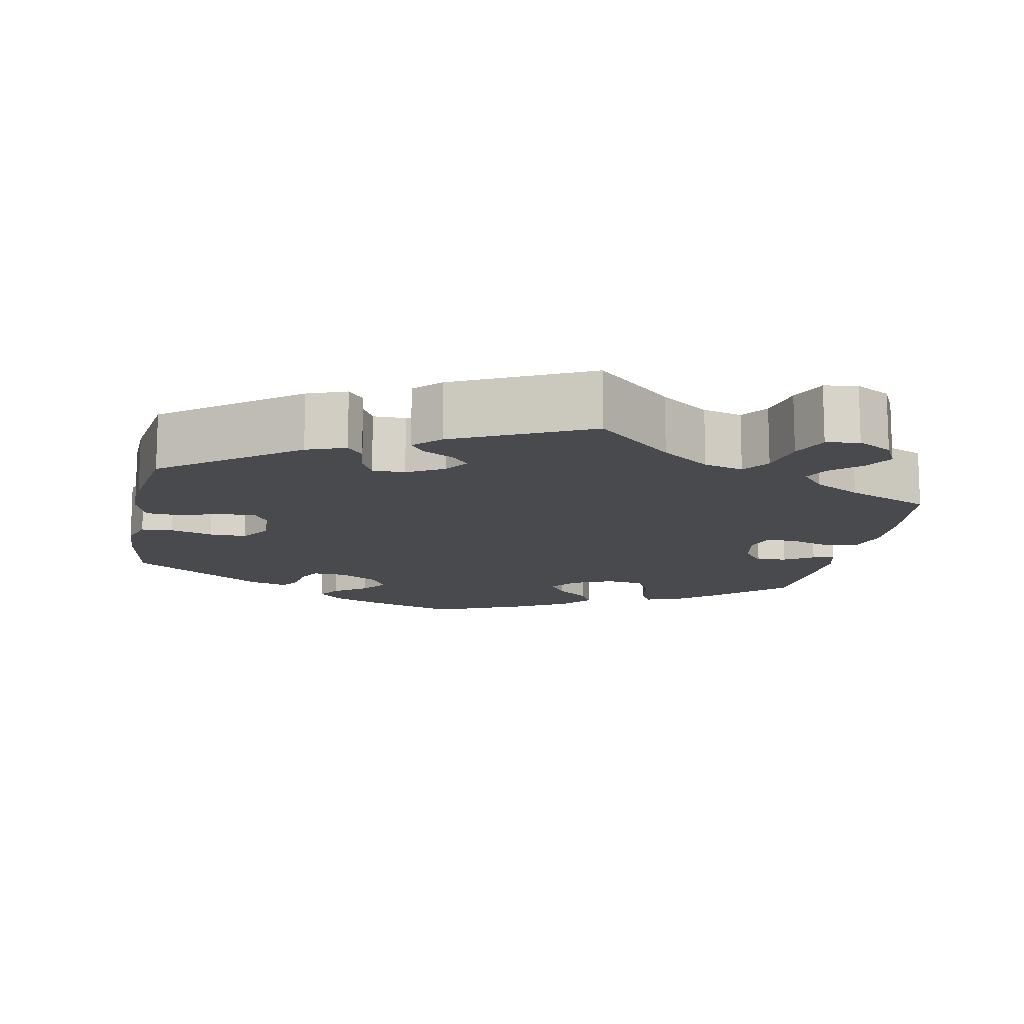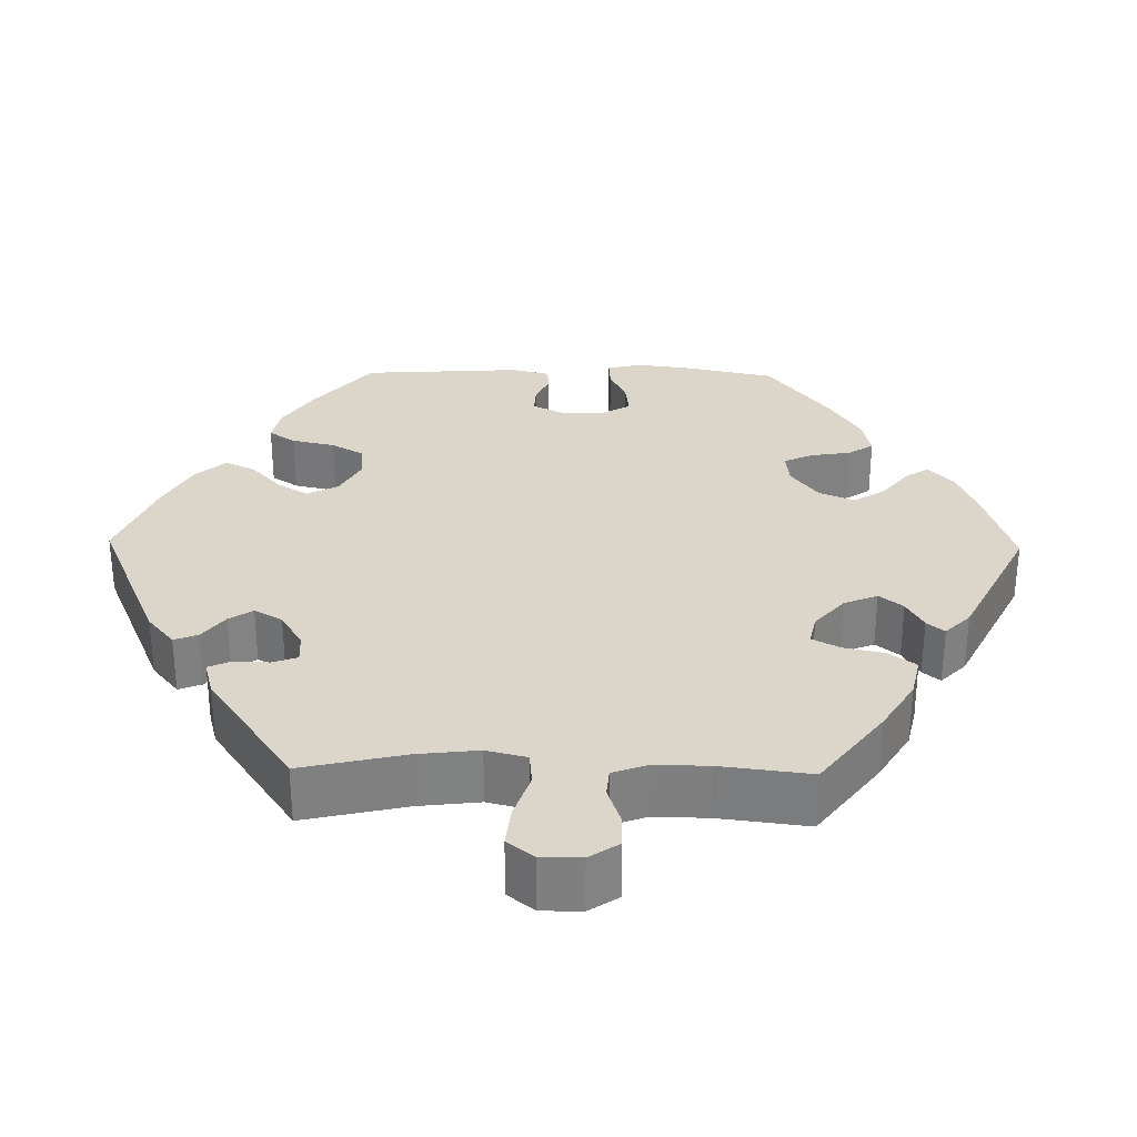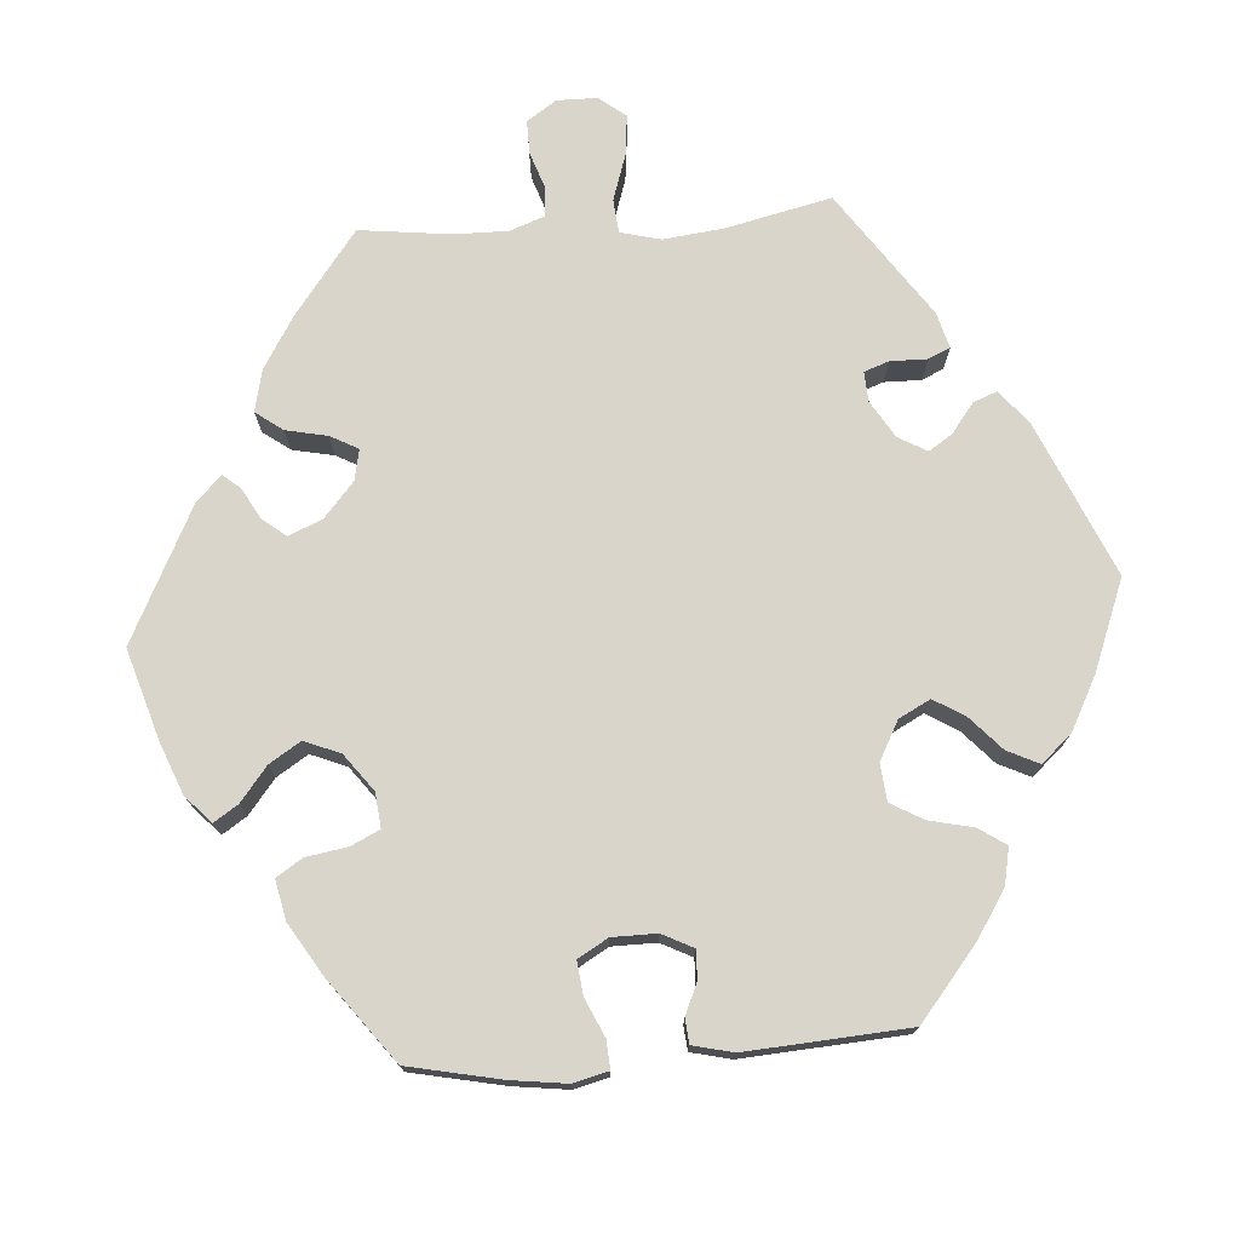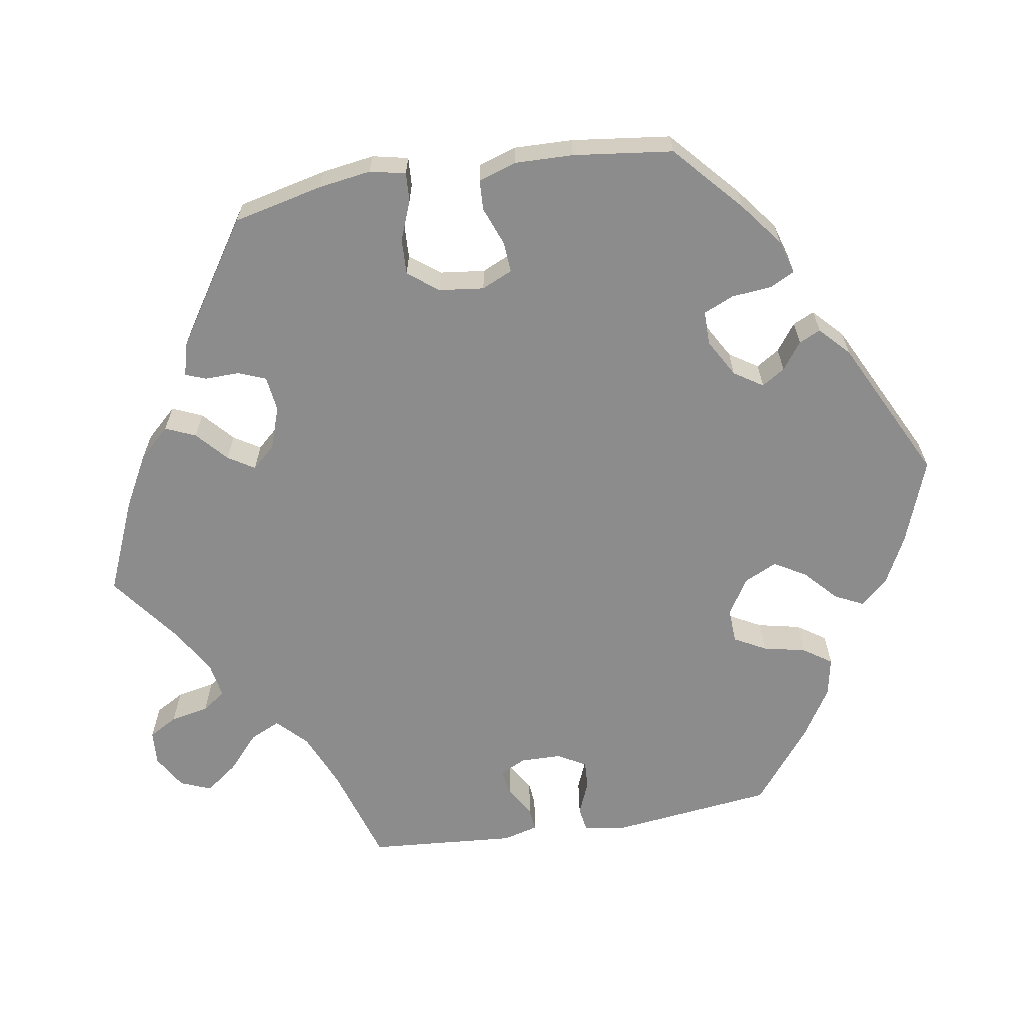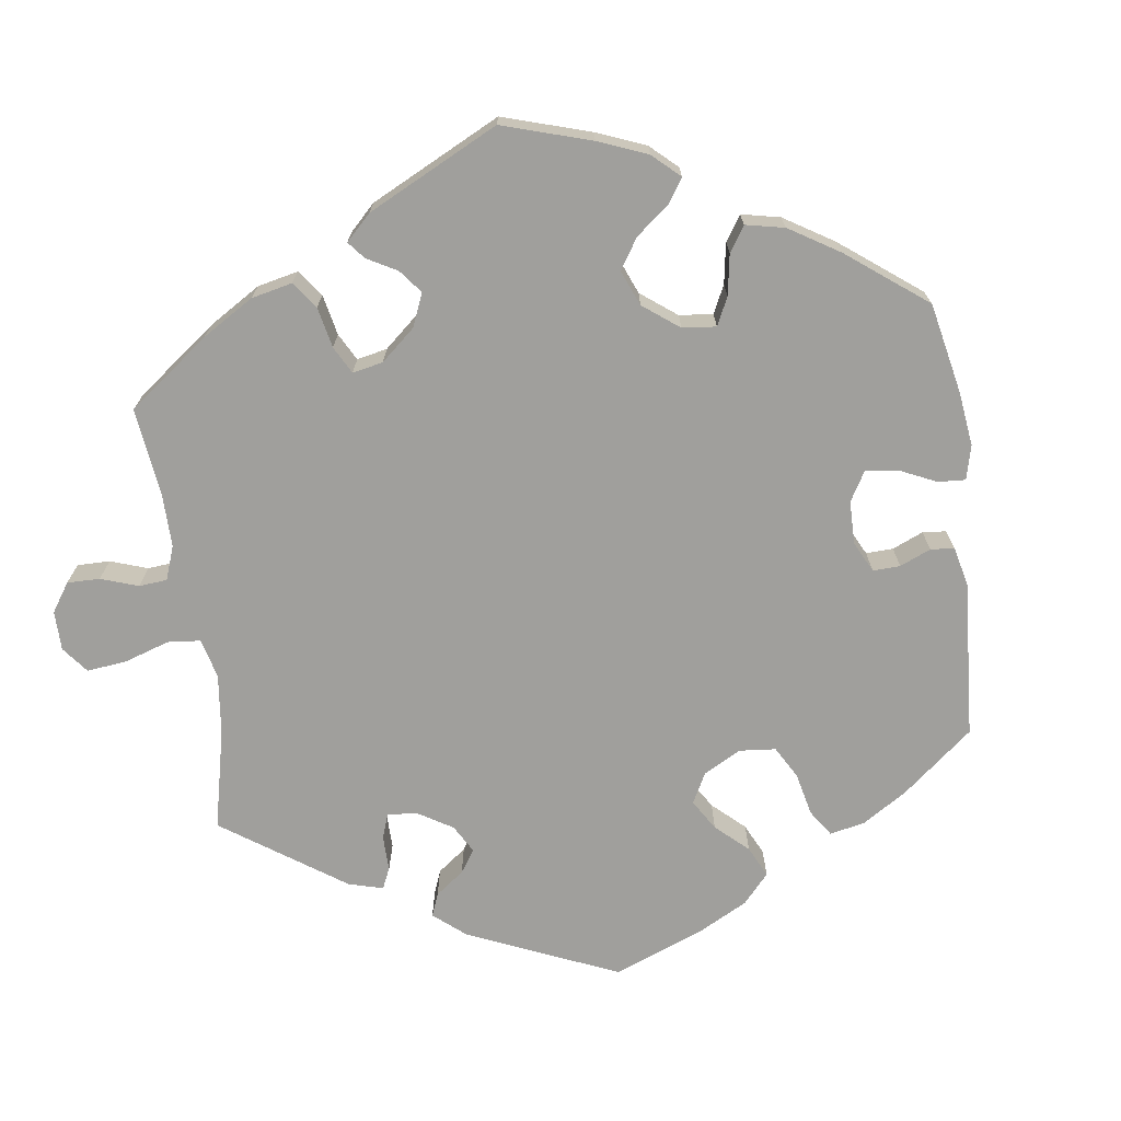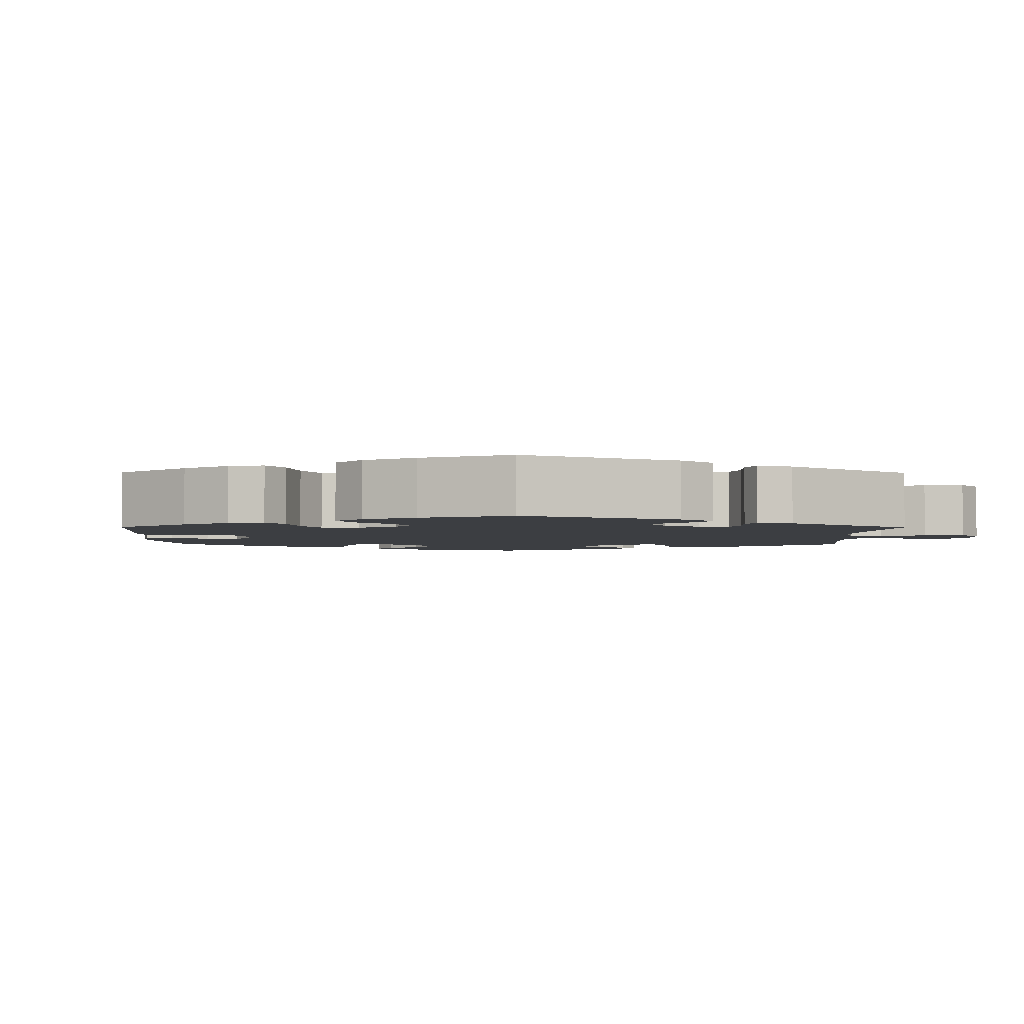
<metadata>
{"format":"obj","ext":"obj","renderer":"f3d","projection":"perspective","resolution":1024,"background":"white","views":[{"elev":-13.2,"azim":-71.0,"up":"+Y"},{"elev":30.1,"azim":-29.0,"up":"+Y"},{"elev":74.4,"azim":145.7,"up":"+Y"},{"elev":-64.3,"azim":99.3,"up":"+Y"},{"elev":-71.2,"azim":67.7,"up":"+Y"},{"elev":-3.0,"azim":-120.5,"up":"+Y"}]}
</metadata>
<code>
v 0.527 0.07 0.172
v 0.537 0.07 0.104
v 0.527 0.07 0.058
v 0.49 0.07 0.06
v 0.439 0.07 0.08
v 0.392 0.07 0.082
v 0.362 0.07 0.043
v 0.355 0.07 -0.015
v 0.373 0.07 -0.055
v 0.413 0.07 -0.052
v 0.463 0.07 -0.033
v 0.502 0.07 -0.035
v 0.518 0.07 -0.084
v 0.516 0.07 -0.16
v 0.5 0.07 -0.289
v 0.411 0.07 -0.369
v 0.355 0.07 -0.412
v 0.311 0.07 -0.425
v 0.295 0.07 -0.393
v 0.29 0.07 -0.341
v 0.273 0.07 -0.302
v 0.229 0.07 -0.302
v 0.18 0.07 -0.33
v 0.156 0.07 -0.367
v 0.175 0.07 -0.397
v 0.21 0.07 -0.423
v 0.223 0.07 -0.451
v 0.185 0.07 -0.487
v 0.001 0.07 -0.578
v -0.109 0.07 -0.537
v -0.171 0.07 -0.505
v -0.202 0.07 -0.47
v -0.184 0.07 -0.433
v -0.142 0.07 -0.394
v -0.118 0.07 -0.353
v -0.138 0.07 -0.31
v -0.185 0.07 -0.281
v -0.23 0.07 -0.283
v -0.252 0.07 -0.324
v -0.264 0.07 -0.379
v -0.289 0.07 -0.416
v -0.339 0.07 -0.406
v -0.403 0.07 -0.366
v -0.5 0.07 -0.289
v -0.525 0.07 -0.077
v -0.516 0.07 -0.024
v -0.484 0.07 -0.019
v -0.441 0.07 -0.037
v -0.405 0.07 -0.039
v -0.384 0.07 -0.003
v -0.383 0.07 0.051
v -0.4 0.07 0.085
v -0.433 0.07 0.079
v -0.473 0.07 0.055
v -0.503 0.07 0.052
v -0.515 0.07 0.097
v -0.5 0.07 0.289
v -0.371 0.07 0.329
v -0.299 0.07 0.36
v -0.261 0.07 0.397
v -0.279 0.07 0.436
v -0.325 0.07 0.477
v -0.356 0.07 0.519
v -0.34 0.07 0.559
v -0.296 0.07 0.585
v -0.251 0.07 0.582
v -0.23 0.07 0.545
v -0.22 0.07 0.495
v -0.199 0.07 0.465
v -0.153 0.07 0.473
v -0.094 0.07 0.508
v -0.001 0.07 0.578
v 0.12 0.07 0.527
v 0.188 0.07 0.49
v 0.225 0.07 0.45
v 0.208 0.07 0.411
v 0.168 0.07 0.375
v 0.147 0.07 0.341
v 0.174 0.07 0.311
v 0.229 0.07 0.292
v 0.275 0.07 0.298
v 0.289 0.07 0.334
v 0.288 0.07 0.378
v 0.298 0.07 0.405
v 0.342 0.07 0.393
v 0.5 0.07 0.289
v 0.527 0 0.172
v 0.537 0 0.104
v 0.527 0 0.058
v 0.49 0 0.06
v 0.439 0 0.08
v 0.392 0 0.082
v 0.362 0 0.043
v 0.355 0 -0.015
v 0.373 0 -0.055
v 0.413 0 -0.052
v 0.463 0 -0.033
v 0.502 0 -0.035
v 0.518 0 -0.084
v 0.516 0 -0.16
v 0.5 0 -0.289
v 0.411 0 -0.369
v 0.355 0 -0.412
v 0.311 0 -0.425
v 0.295 0 -0.393
v 0.29 0 -0.341
v 0.273 0 -0.302
v 0.229 0 -0.302
v 0.18 0 -0.33
v 0.156 0 -0.367
v 0.175 0 -0.397
v 0.21 0 -0.423
v 0.223 0 -0.451
v 0.185 0 -0.487
v 0.001 0 -0.578
v -0.109 0 -0.537
v -0.171 0 -0.505
v -0.202 0 -0.47
v -0.184 0 -0.433
v -0.142 0 -0.394
v -0.118 0 -0.353
v -0.138 0 -0.31
v -0.185 0 -0.281
v -0.23 0 -0.283
v -0.252 0 -0.324
v -0.264 0 -0.379
v -0.289 0 -0.416
v -0.339 0 -0.406
v -0.403 0 -0.366
v -0.5 0 -0.289
v -0.525 0 -0.077
v -0.516 0 -0.024
v -0.484 0 -0.019
v -0.441 0 -0.037
v -0.405 0 -0.039
v -0.384 0 -0.003
v -0.383 0 0.051
v -0.4 0 0.085
v -0.433 0 0.079
v -0.473 0 0.055
v -0.503 0 0.052
v -0.515 0 0.097
v -0.5 0 0.289
v -0.371 0 0.329
v -0.299 0 0.36
v -0.261 0 0.397
v -0.279 0 0.436
v -0.325 0 0.477
v -0.356 0 0.519
v -0.34 0 0.559
v -0.296 0 0.585
v -0.251 0 0.582
v -0.23 0 0.545
v -0.22 0 0.495
v -0.199 0 0.465
v -0.153 0 0.473
v -0.094 0 0.508
v -0.001 0 0.578
v 0.12 0 0.527
v 0.188 0 0.49
v 0.225 0 0.45
v 0.208 0 0.411
v 0.168 0 0.375
v 0.147 0 0.341
v 0.174 0 0.311
v 0.229 0 0.292
v 0.275 0 0.298
v 0.289 0 0.334
v 0.288 0 0.378
v 0.298 0 0.405
v 0.342 0 0.393
v 0.5 0 0.289
f 82 83 84 85
f 81 82 85 86
f 80 81 86 1
f 74 75 76 77
f 74 77 78
f 71 72 73 74
f 70 71 74 78
f 69 70 78 79
f 65 66 67 68
f 65 68 69
f 64 65 69
f 61 62 63 64
f 61 64 69
f 60 61 69 79
f 55 56 57 58
f 53 54 55 58
f 52 53 58 59
f 51 52 59 60
f 45 46 47 48
f 45 48 49
f 44 45 49
f 43 44 49 50
f 39 40 41 42
f 38 39 42 43
f 31 32 33 34
f 31 34 35
f 30 31 35
f 29 30 35
f 28 29 35 36
f 25 26 27 28
f 24 25 28 36
f 17 18 19 20
f 17 20 21
f 16 17 21
f 15 16 21
f 14 15 21 22
f 10 11 12 13
f 9 10 13 14
f 2 3 4 5
f 2 5 6
f 1 2 6
f 80 1 6
f 79 80 6 7
f 50 51 60 79
f 38 43 50 79
f 37 38 79 7
f 23 24 36 37
f 22 23 37 7
f 9 14 22
f 8 9 22
f 7 8 22
f 171 170 169 168
f 172 171 168 167
f 87 172 167 166
f 163 162 161 160
f 164 163 160
f 160 159 158 157
f 164 160 157 156
f 165 164 156 155
f 154 153 152 151
f 155 154 151
f 155 151 150
f 150 149 148 147
f 155 150 147
f 165 155 147 146
f 144 143 142 141
f 144 141 140 139
f 145 144 139 138
f 146 145 138 137
f 134 133 132 131
f 135 134 131
f 135 131 130
f 136 135 130 129
f 128 127 126 125
f 129 128 125 124
f 120 119 118 117
f 121 120 117
f 121 117 116
f 121 116 115
f 122 121 115 114
f 114 113 112 111
f 122 114 111 110
f 106 105 104 103
f 107 106 103
f 107 103 102
f 107 102 101
f 108 107 101 100
f 99 98 97 96
f 100 99 96 95
f 91 90 89 88
f 92 91 88
f 92 88 87
f 92 87 166
f 93 92 166 165
f 165 146 137 136
f 165 136 129 124
f 93 165 124 123
f 123 122 110 109
f 93 123 109 108
f 108 100 95
f 108 95 94
f 108 94 93
f 1 87 88 2
f 2 88 89 3
f 3 89 90 4
f 4 90 91 5
f 5 91 92 6
f 6 92 93 7
f 7 93 94 8
f 8 94 95 9
f 9 95 96 10
f 10 96 97 11
f 11 97 98 12
f 12 98 99 13
f 13 99 100 14
f 14 100 101 15
f 15 101 102 16
f 16 102 103 17
f 17 103 104 18
f 18 104 105 19
f 19 105 106 20
f 20 106 107 21
f 21 107 108 22
f 22 108 109 23
f 23 109 110 24
f 24 110 111 25
f 25 111 112 26
f 26 112 113 27
f 27 113 114 28
f 28 114 115 29
f 29 115 116 30
f 30 116 117 31
f 31 117 118 32
f 32 118 119 33
f 33 119 120 34
f 34 120 121 35
f 35 121 122 36
f 36 122 123 37
f 37 123 124 38
f 38 124 125 39
f 39 125 126 40
f 40 126 127 41
f 41 127 128 42
f 42 128 129 43
f 43 129 130 44
f 44 130 131 45
f 45 131 132 46
f 46 132 133 47
f 47 133 134 48
f 48 134 135 49
f 49 135 136 50
f 50 136 137 51
f 51 137 138 52
f 52 138 139 53
f 53 139 140 54
f 54 140 141 55
f 55 141 142 56
f 56 142 143 57
f 57 143 144 58
f 58 144 145 59
f 59 145 146 60
f 60 146 147 61
f 61 147 148 62
f 62 148 149 63
f 63 149 150 64
f 64 150 151 65
f 65 151 152 66
f 66 152 153 67
f 67 153 154 68
f 68 154 155 69
f 69 155 156 70
f 70 156 157 71
f 71 157 158 72
f 72 158 159 73
f 73 159 160 74
f 74 160 161 75
f 75 161 162 76
f 76 162 163 77
f 77 163 164 78
f 78 164 165 79
f 79 165 166 80
f 80 166 167 81
f 81 167 168 82
f 82 168 169 83
f 83 169 170 84
f 84 170 171 85
f 85 171 172 86
f 86 172 87 1

</code>
